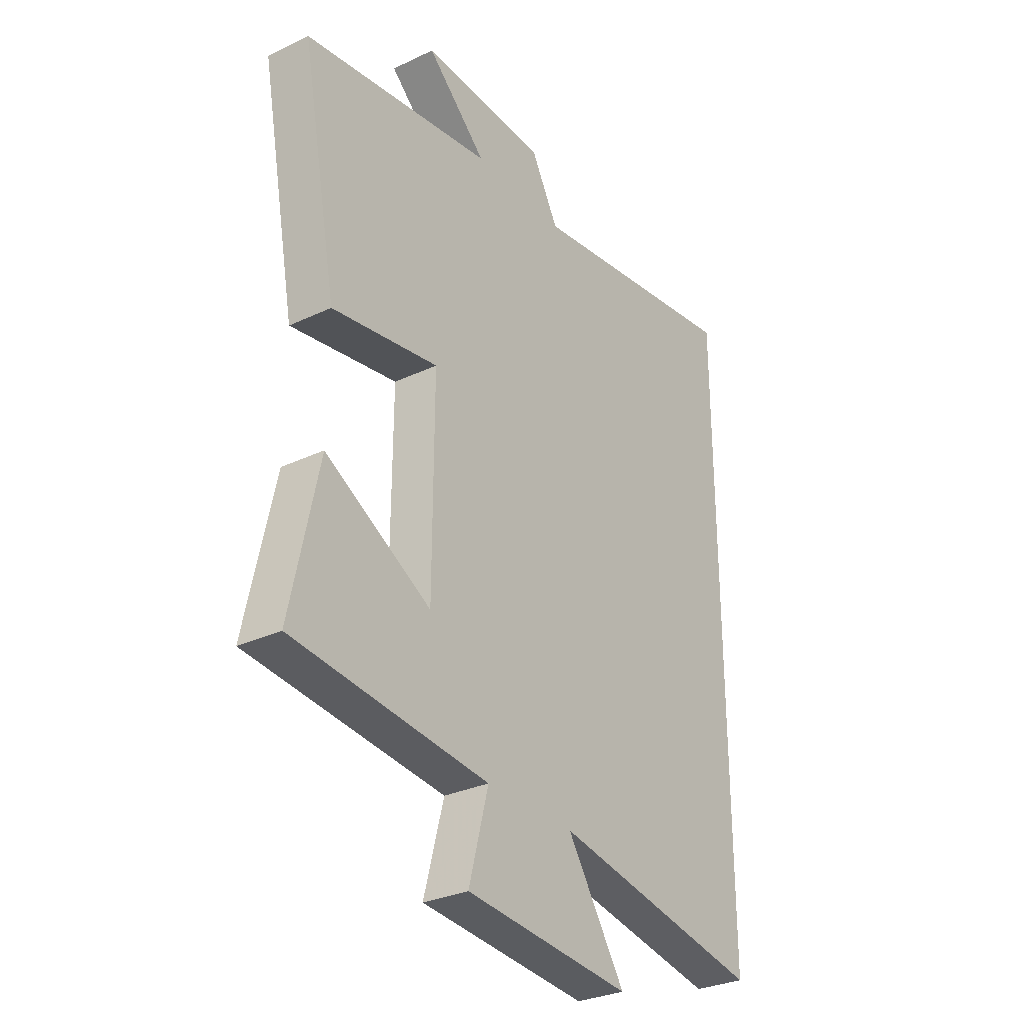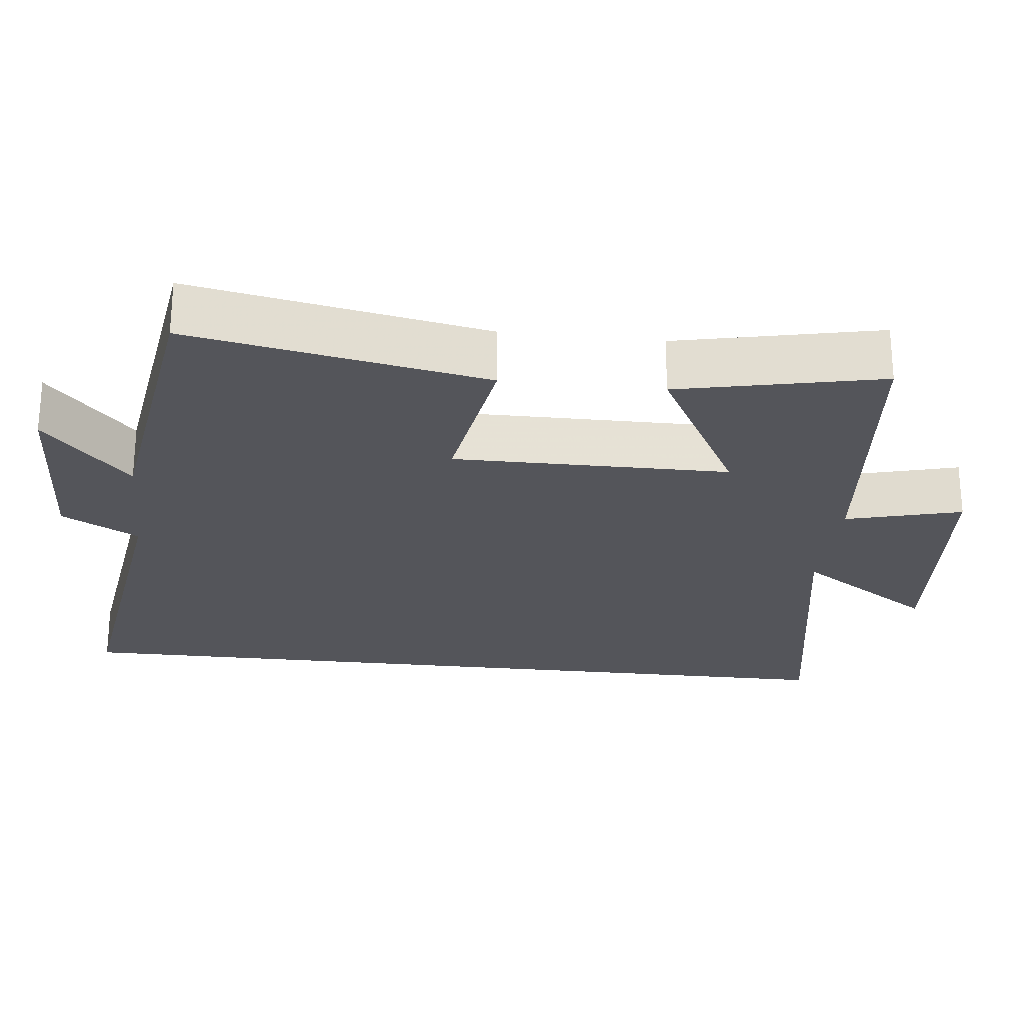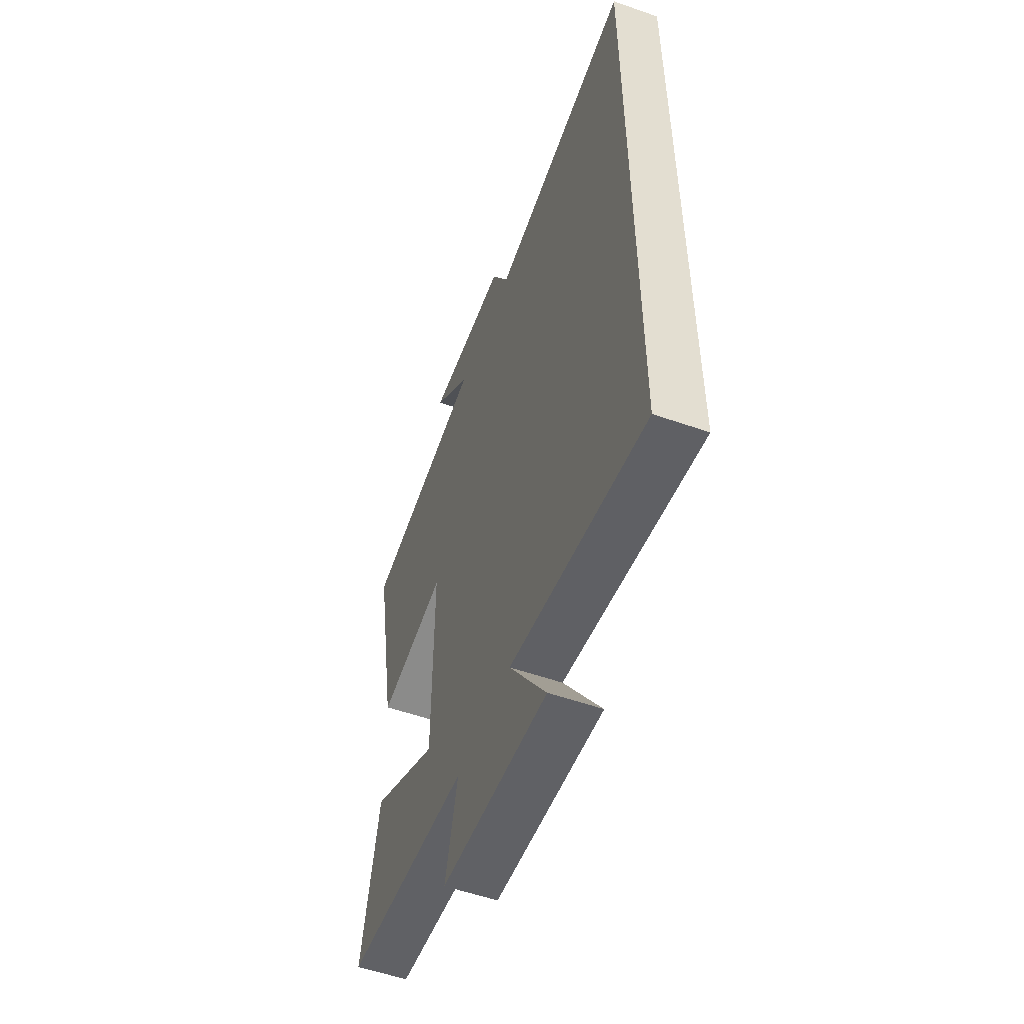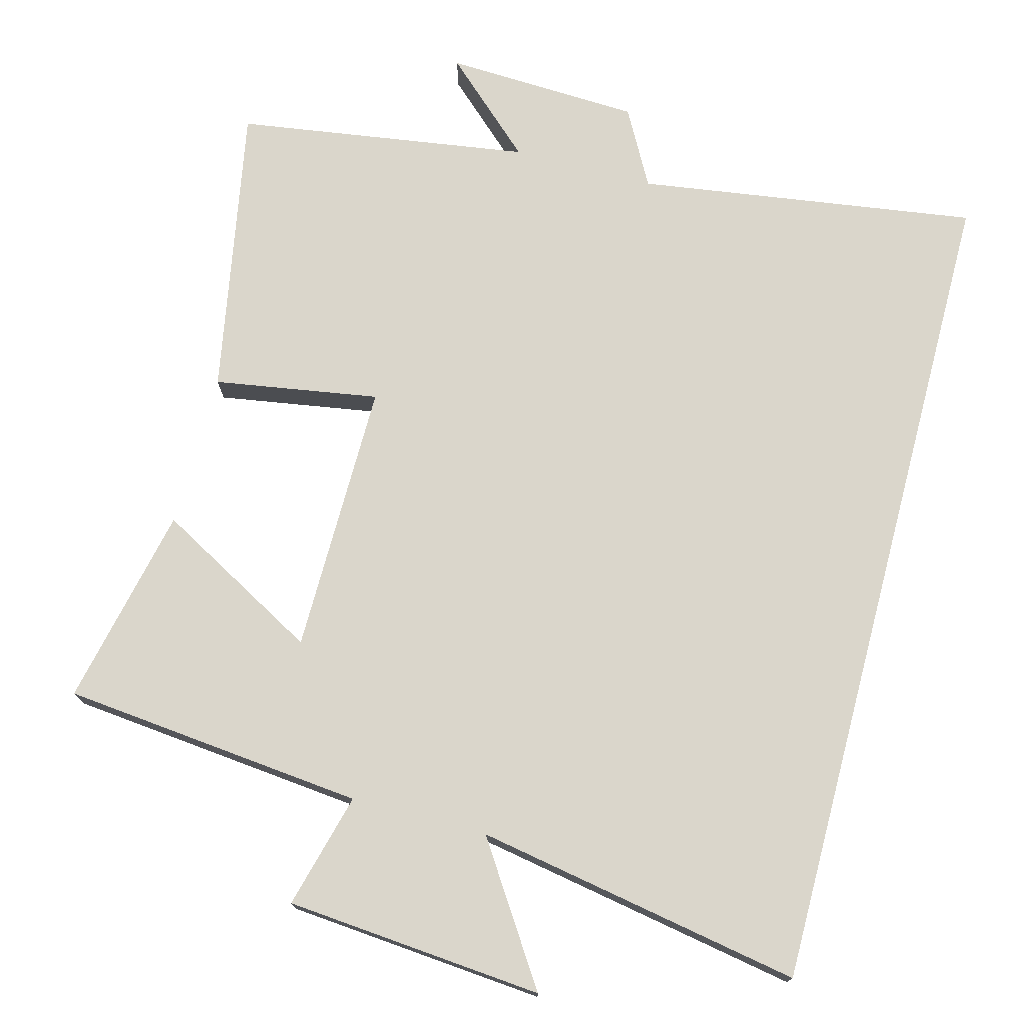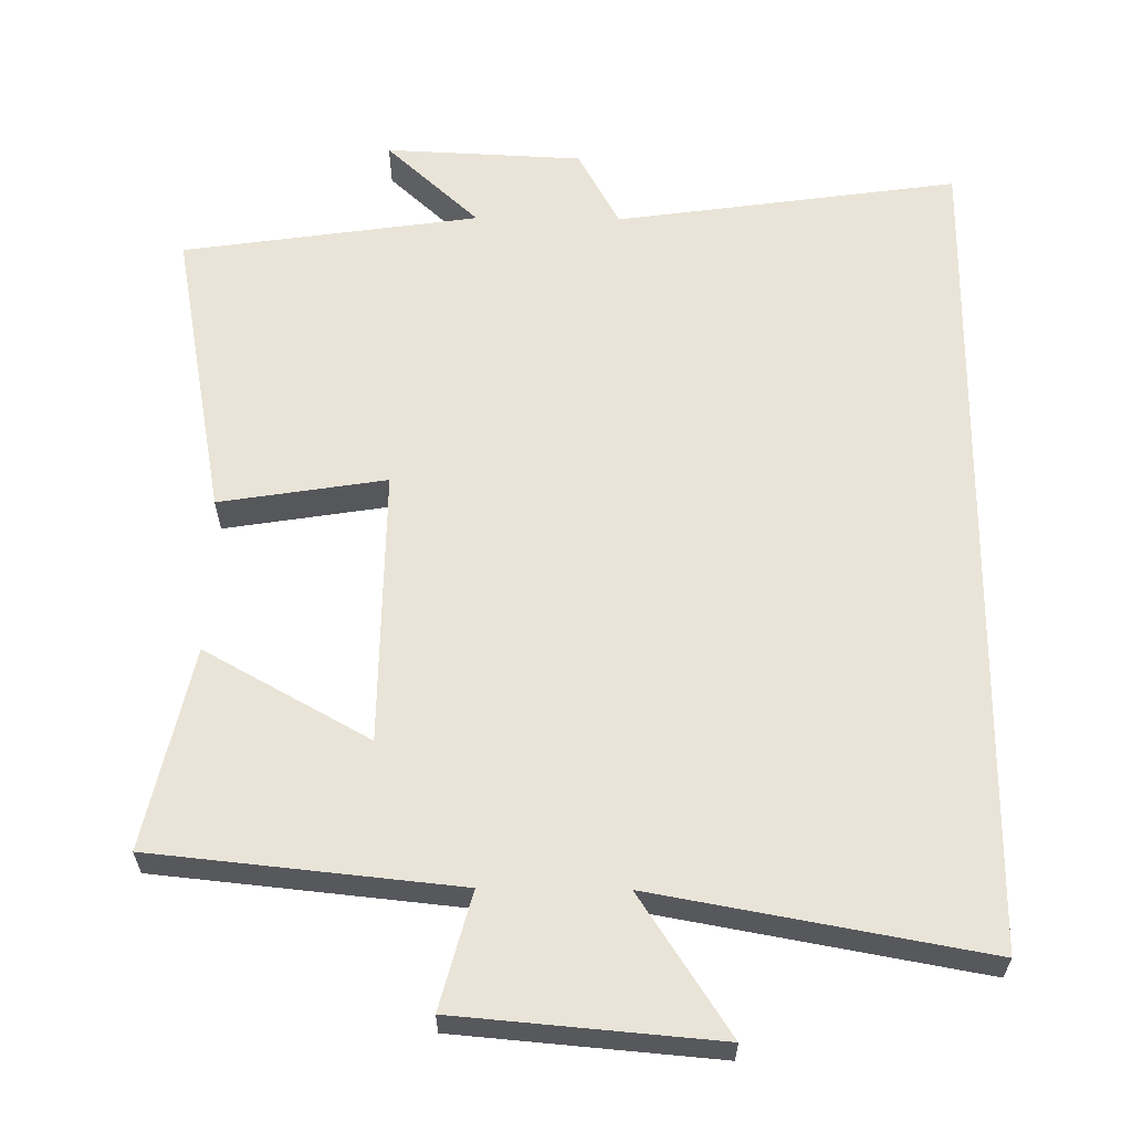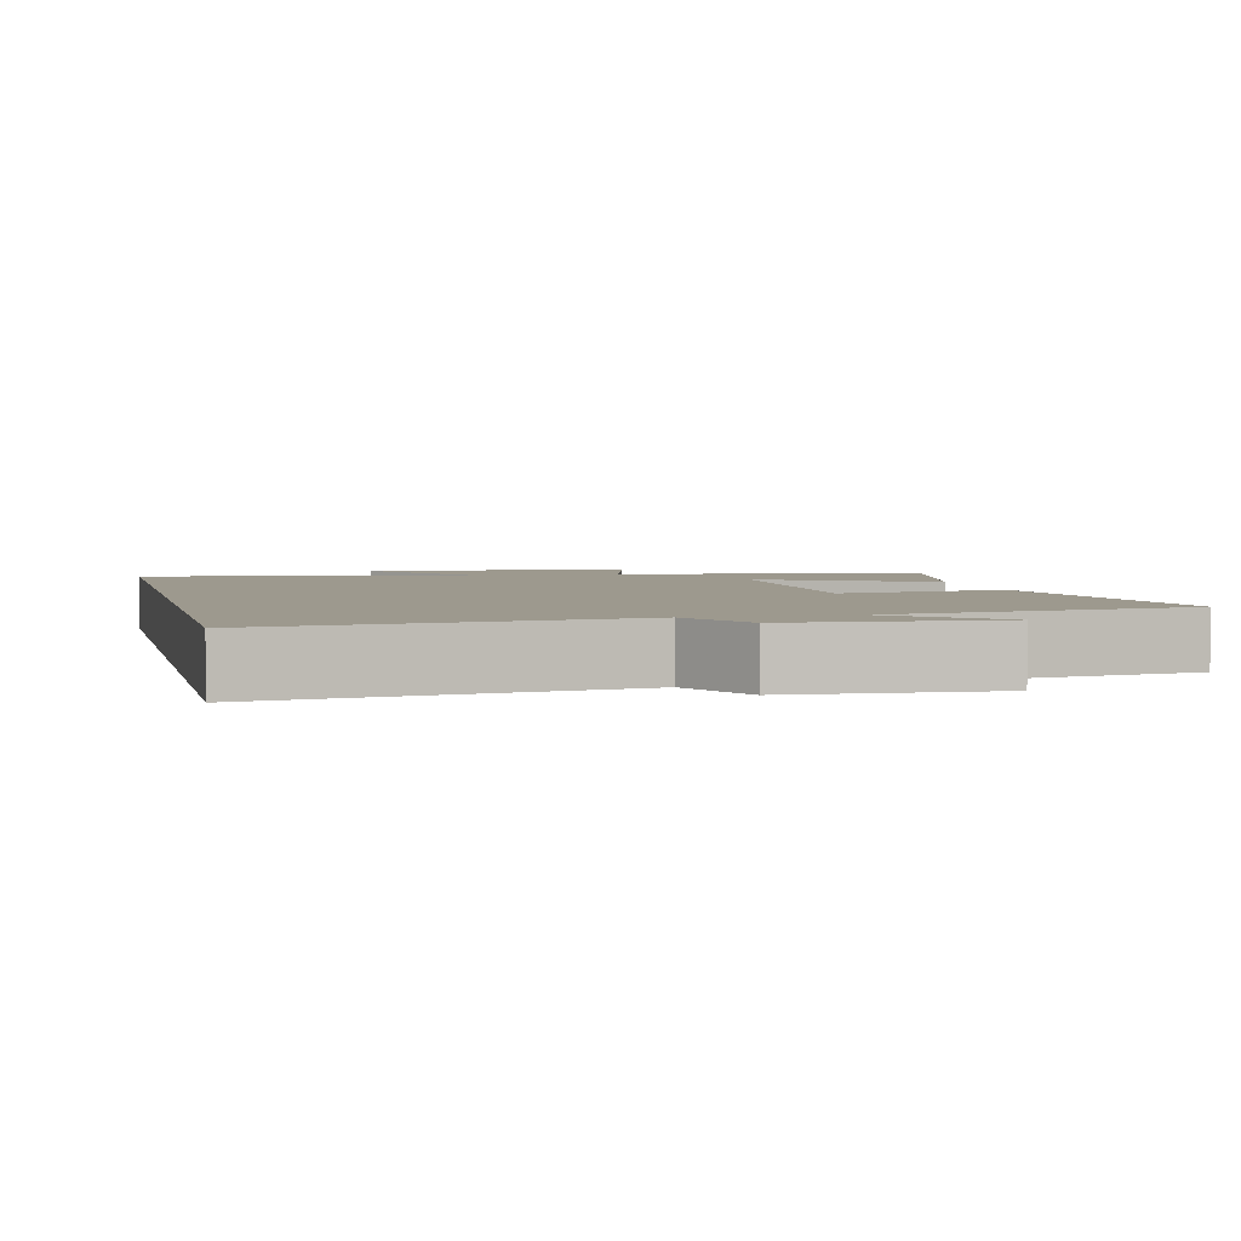
<metadata>
{"format":"obj","ext":"obj","renderer":"f3d","projection":"perspective","resolution":1024,"background":"white","views":[{"elev":-30.3,"azim":124.5,"up":"+Z"},{"elev":-24.9,"azim":83.6,"up":"+Y"},{"elev":-54.8,"azim":-110.3,"up":"+Z"},{"elev":74.1,"azim":-165.1,"up":"+Y"},{"elev":61.2,"azim":-179.3,"up":"+Y"},{"elev":3.4,"azim":-13.0,"up":"+Y"}]}
</metadata>
<code>
v -0.5 0.07 0.568
v -0.03 0.07 0.5
v 0.028 0.07 0.606
v 0.298 0.07 0.618
v 0.17 0.07 0.5
v 0.576 0.07 0.44
v 0.5 0.07 0.035
v 0.272 0.07 0.072
v 0.274 0.07 -0.306
v 0.5 0.07 -0.181
v 0.56 0.07 -0.458
v 0.142 0.07 -0.5
v 0.184 0.07 -0.659
v -0.172 0.07 -0.689
v -0.048 0.07 -0.5
v -0.5 0.07 -0.581
v -0.5 0 0.568
v -0.03 0 0.5
v 0.028 0 0.606
v 0.298 0 0.618
v 0.17 0 0.5
v 0.576 0 0.44
v 0.5 0 0.035
v 0.272 0 0.072
v 0.274 0 -0.306
v 0.5 0 -0.181
v 0.56 0 -0.458
v 0.142 0 -0.5
v 0.184 0 -0.659
v -0.172 0 -0.689
v -0.048 0 -0.5
v -0.5 0 -0.581
f 15 16 1 2
f 12 13 14 15
f 11 12 15
f 10 11 15
f 9 10 15
f 15 2 3
f 9 15 3
f 8 9 3
f 5 6 7 8
f 5 8 3
f 3 4 5
f 18 17 32 31
f 31 30 29 28
f 31 28 27
f 31 27 26
f 31 26 25
f 19 18 31
f 19 31 25
f 19 25 24
f 24 23 22 21
f 19 24 21
f 21 20 19
f 1 17 18 2
f 2 18 19 3
f 3 19 20 4
f 4 20 21 5
f 5 21 22 6
f 6 22 23 7
f 7 23 24 8
f 8 24 25 9
f 9 25 26 10
f 10 26 27 11
f 11 27 28 12
f 12 28 29 13
f 13 29 30 14
f 14 30 31 15
f 15 31 32 16
f 16 32 17 1

</code>
